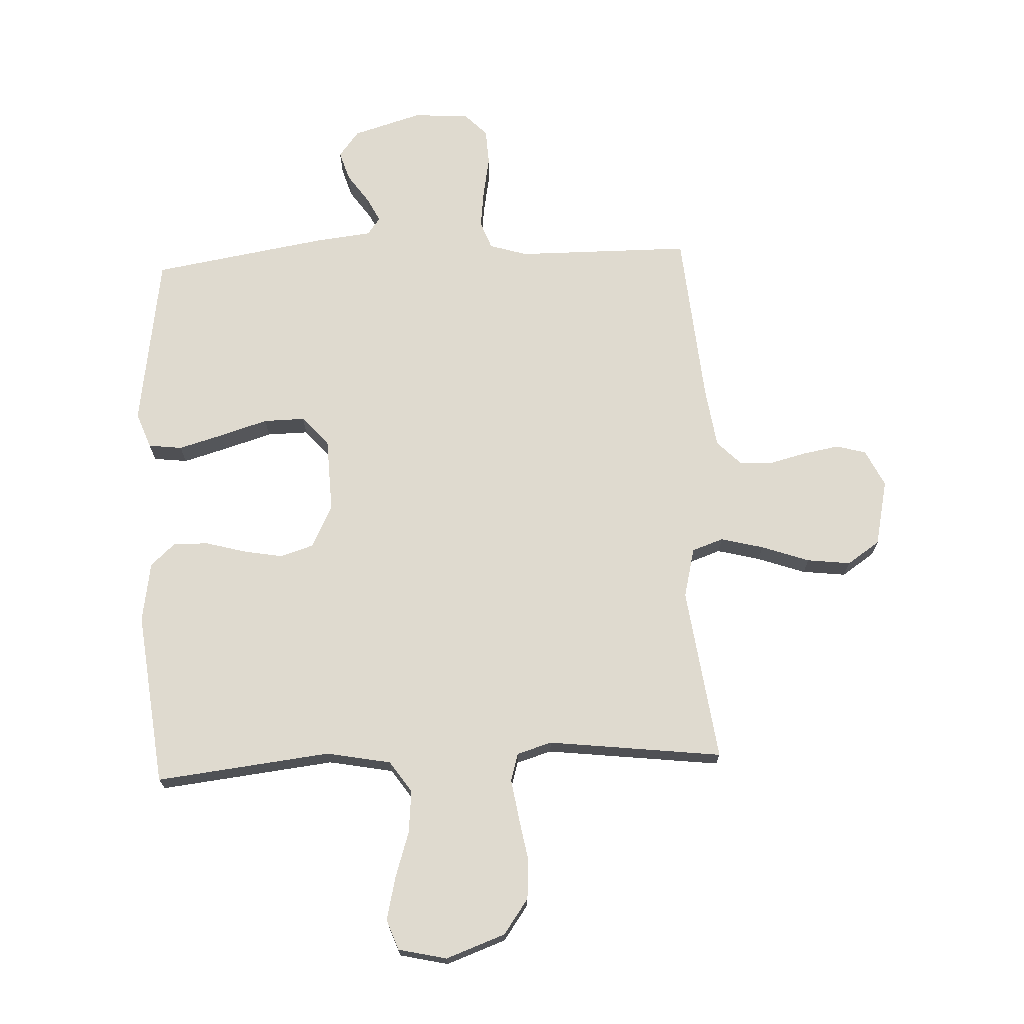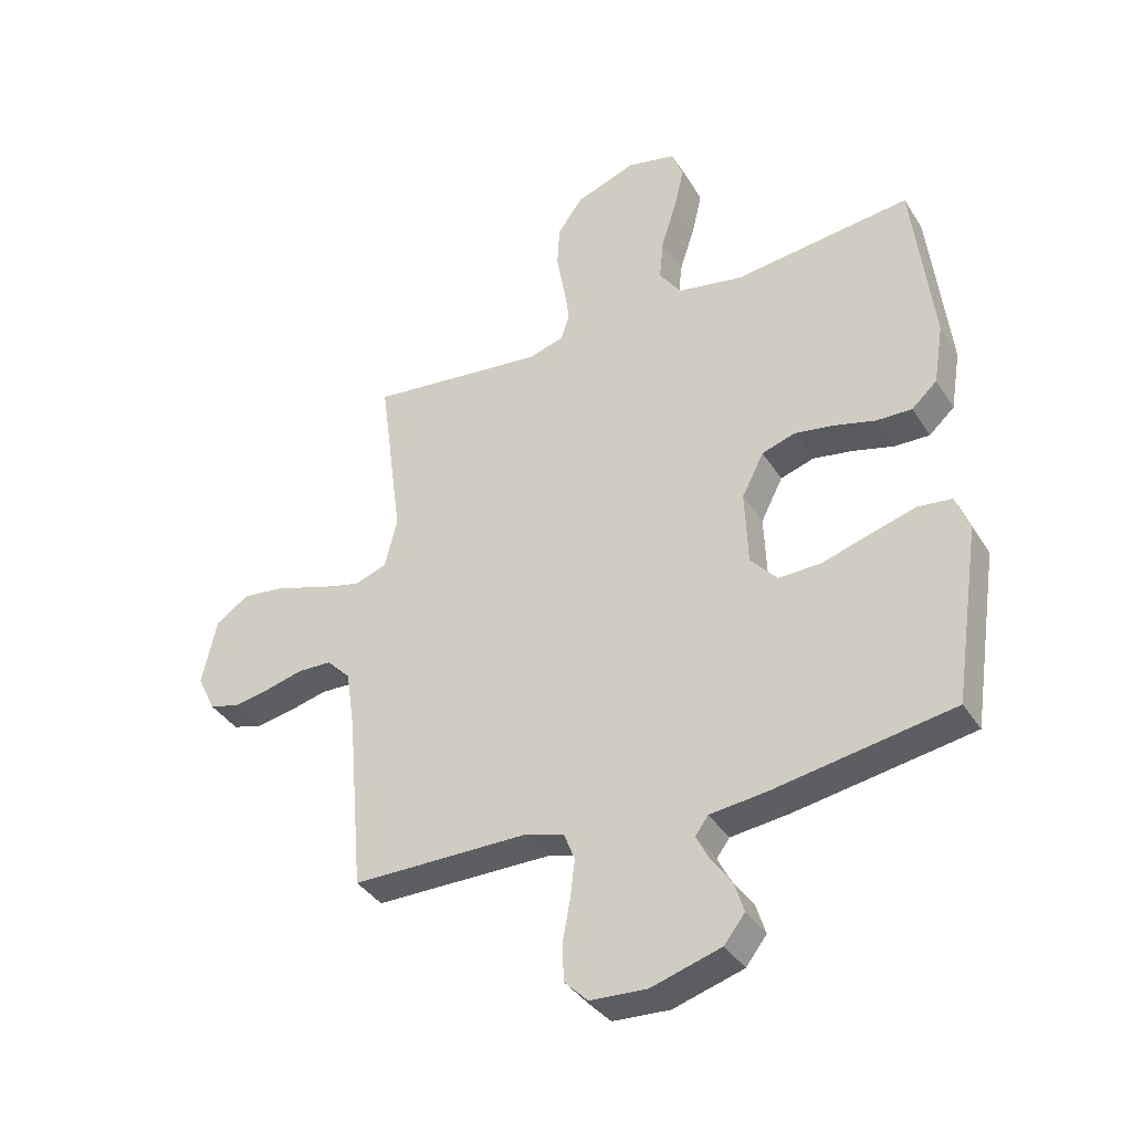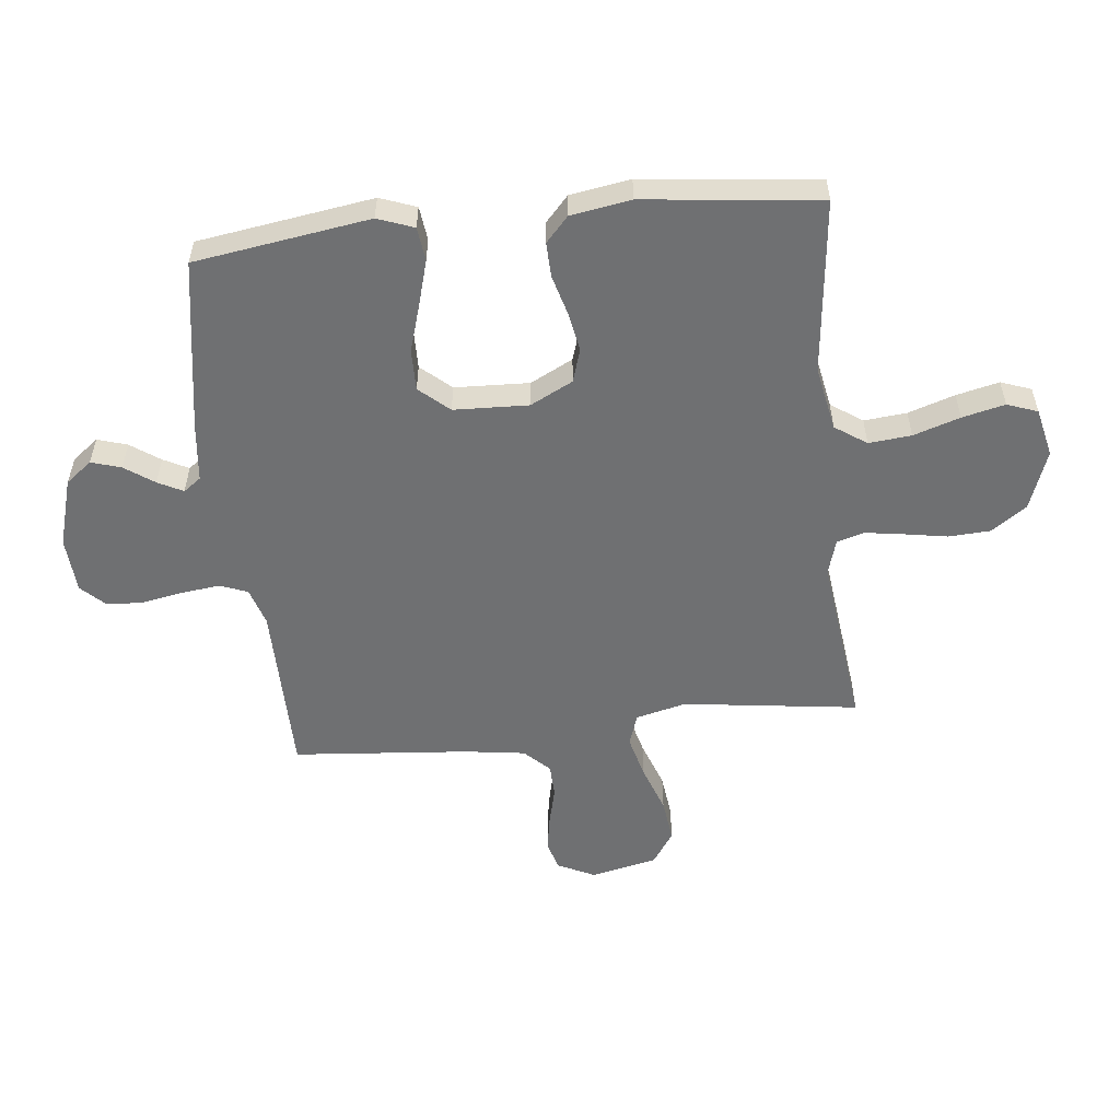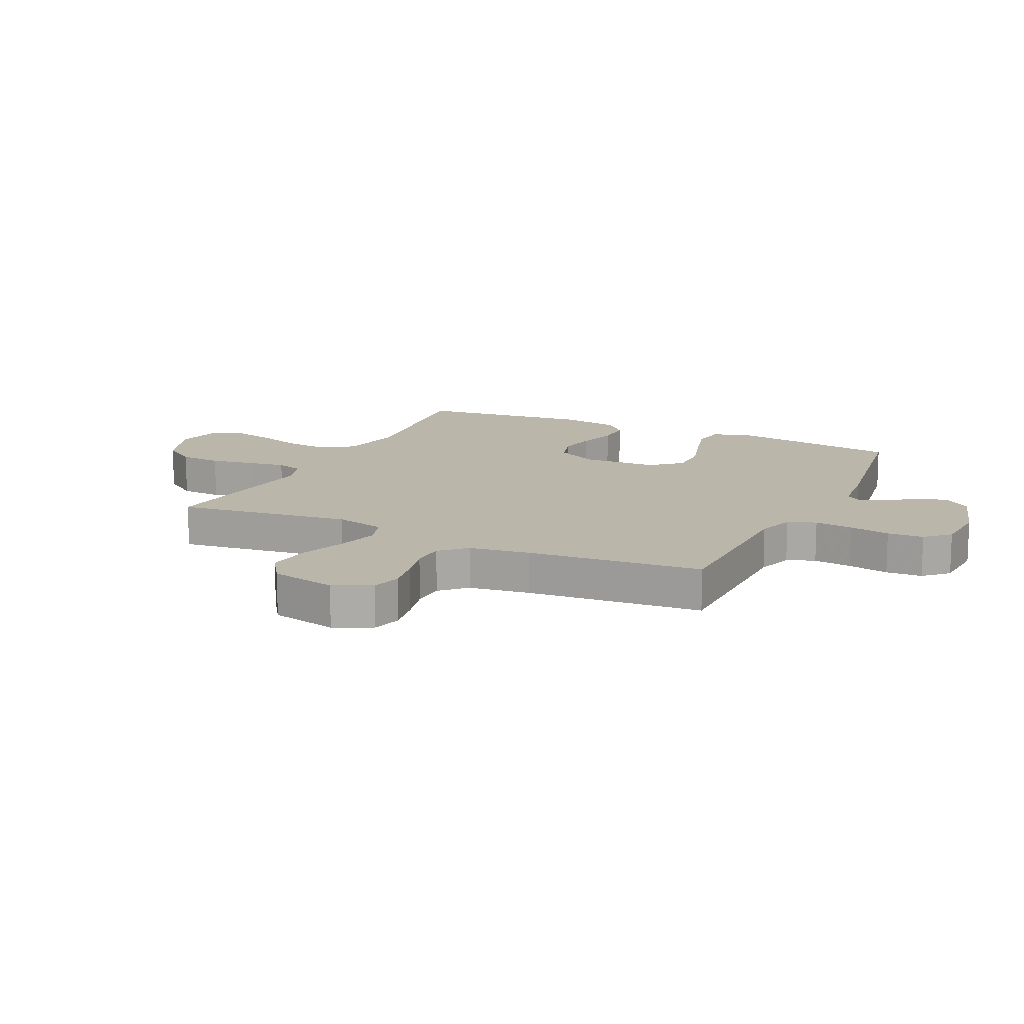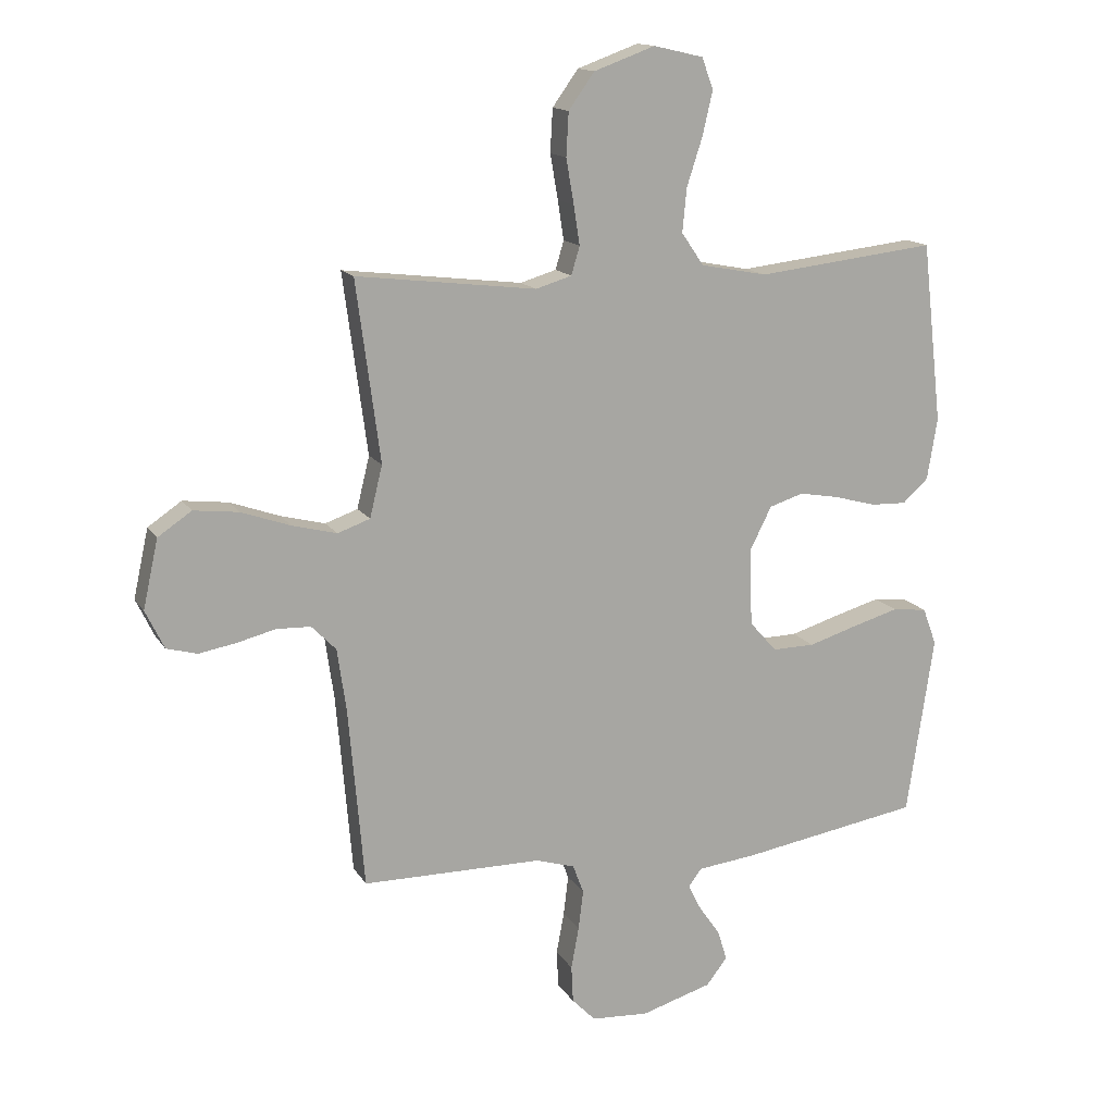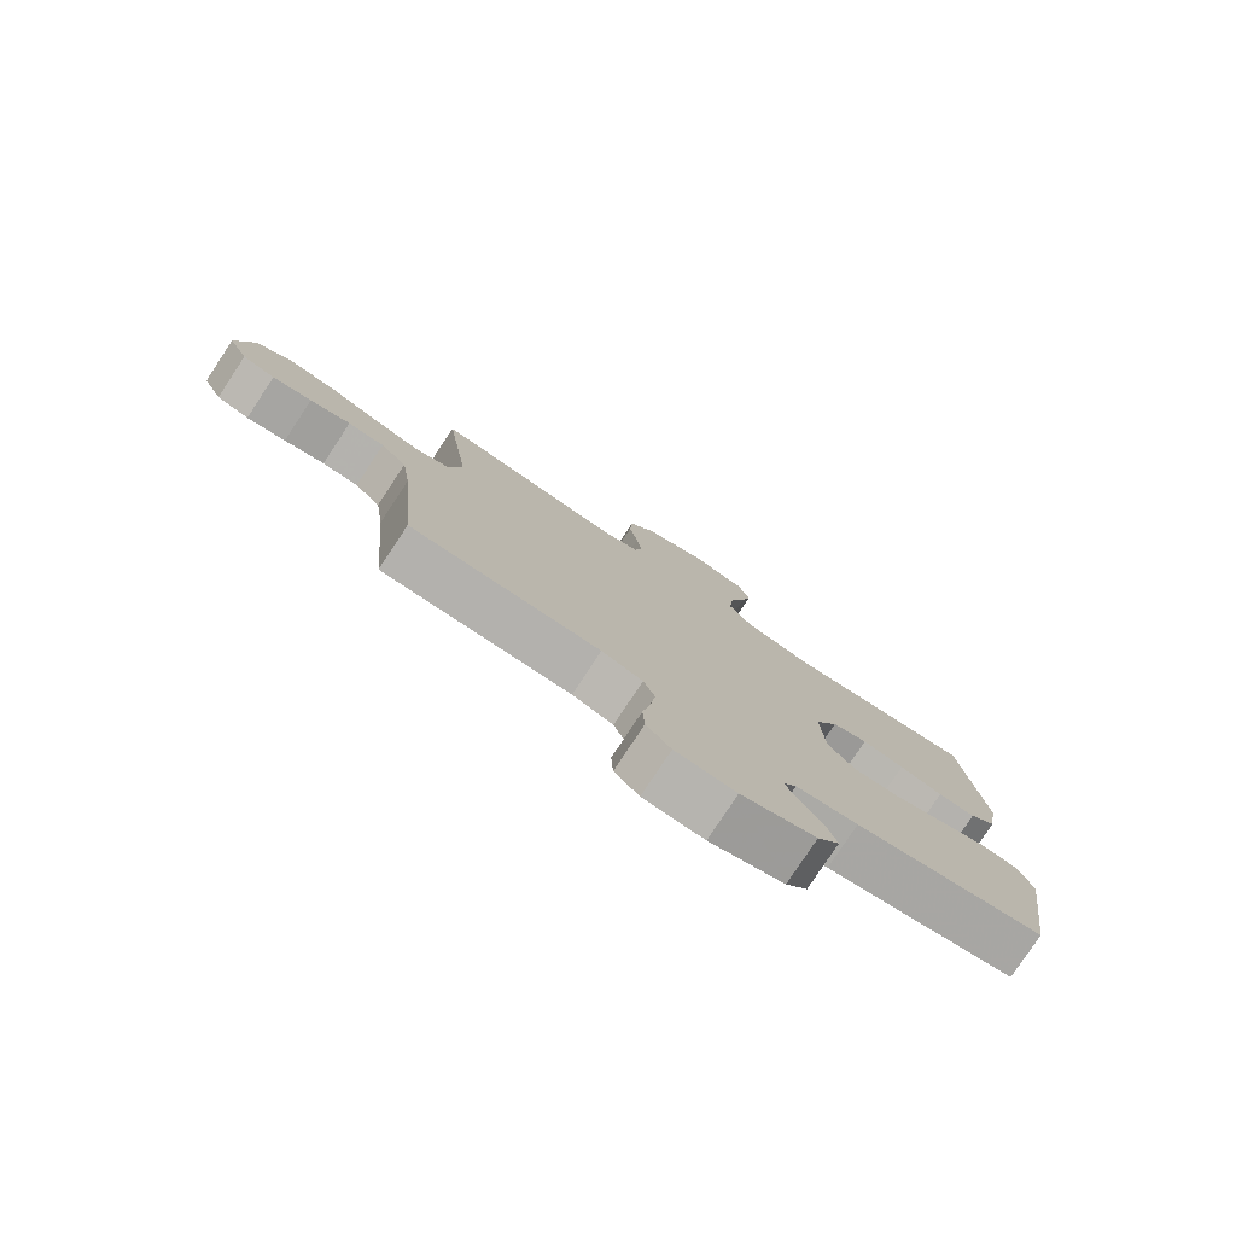
<metadata>
{"format":"obj","ext":"obj","renderer":"f3d","projection":"perspective","resolution":1024,"background":"white","views":[{"elev":70.8,"azim":-2.6,"up":"+Y"},{"elev":-37.8,"azim":-151.1,"up":"+Z"},{"elev":-54.8,"azim":-83.8,"up":"+Y"},{"elev":13.8,"azim":115.6,"up":"+Y"},{"elev":14.6,"azim":158.9,"up":"+Z"},{"elev":-79.0,"azim":146.5,"up":"+Z"}]}
</metadata>
<code>
v -0.5 0.07 0.5
v -0.2 0.07 0.466
v -0.089 0.07 0.487
v -0.052 0.07 0.541
v -0.059 0.07 0.614
v -0.085 0.07 0.694
v -0.102 0.07 0.767
v -0.083 0.07 0.819
v 0 0.07 0.838
v 0.102 0.07 0.801
v 0.145 0.07 0.741
v 0.149 0.07 0.669
v 0.136 0.07 0.594
v 0.126 0.07 0.529
v 0.14 0.07 0.482
v 0.2 0.07 0.464
v 0.5 0.07 0.5
v 0.46 0.07 0.2
v 0.481 0.07 0.114
v 0.535 0.07 0.095
v 0.609 0.07 0.114
v 0.691 0.07 0.143
v 0.766 0.07 0.152
v 0.822 0.07 0.114
v 0.847 0.07 0
v 0.816 0.07 -0.064
v 0.765 0.07 -0.078
v 0.703 0.07 -0.067
v 0.639 0.07 -0.051
v 0.582 0.07 -0.053
v 0.541 0.07 -0.095
v 0.526 0.07 -0.2
v 0.5 0.07 -0.5
v 0.2 0.07 -0.502
v 0.135 0.07 -0.522
v 0.117 0.07 -0.57
v 0.125 0.07 -0.636
v 0.138 0.07 -0.706
v 0.135 0.07 -0.768
v 0.096 0.07 -0.808
v 0 0.07 -0.814
v -0.118 0.07 -0.779
v -0.153 0.07 -0.734
v -0.137 0.07 -0.683
v -0.102 0.07 -0.633
v -0.08 0.07 -0.59
v -0.102 0.07 -0.56
v -0.2 0.07 -0.549
v -0.5 0.07 -0.5
v -0.545 0.07 -0.2
v -0.522 0.07 -0.138
v -0.464 0.07 -0.131
v -0.387 0.07 -0.153
v -0.305 0.07 -0.178
v -0.234 0.07 -0.179
v -0.189 0.07 -0.128
v -0.184 0.07 0
v -0.221 0.07 0.073
v -0.278 0.07 0.091
v -0.345 0.07 0.079
v -0.414 0.07 0.06
v -0.474 0.07 0.058
v -0.517 0.07 0.097
v -0.534 0.07 0.2
v -0.5 0 0.5
v -0.2 0 0.466
v -0.089 0 0.487
v -0.052 0 0.541
v -0.059 0 0.614
v -0.085 0 0.694
v -0.102 0 0.767
v -0.083 0 0.819
v 0 0 0.838
v 0.102 0 0.801
v 0.145 0 0.741
v 0.149 0 0.669
v 0.136 0 0.594
v 0.126 0 0.529
v 0.14 0 0.482
v 0.2 0 0.464
v 0.5 0 0.5
v 0.46 0 0.2
v 0.481 0 0.114
v 0.535 0 0.095
v 0.609 0 0.114
v 0.691 0 0.143
v 0.766 0 0.152
v 0.822 0 0.114
v 0.847 0 0
v 0.816 0 -0.064
v 0.765 0 -0.078
v 0.703 0 -0.067
v 0.639 0 -0.051
v 0.582 0 -0.053
v 0.541 0 -0.095
v 0.526 0 -0.2
v 0.5 0 -0.5
v 0.2 0 -0.502
v 0.135 0 -0.522
v 0.117 0 -0.57
v 0.125 0 -0.636
v 0.138 0 -0.706
v 0.135 0 -0.768
v 0.096 0 -0.808
v 0 0 -0.814
v -0.118 0 -0.779
v -0.153 0 -0.734
v -0.137 0 -0.683
v -0.102 0 -0.633
v -0.08 0 -0.59
v -0.102 0 -0.56
v -0.2 0 -0.549
v -0.5 0 -0.5
v -0.545 0 -0.2
v -0.522 0 -0.138
v -0.464 0 -0.131
v -0.387 0 -0.153
v -0.305 0 -0.178
v -0.234 0 -0.179
v -0.189 0 -0.128
v -0.184 0 0
v -0.221 0 0.073
v -0.278 0 0.091
v -0.345 0 0.079
v -0.414 0 0.06
v -0.474 0 0.058
v -0.517 0 0.097
v -0.534 0 0.2
f 63 64 1 2
f 60 61 62 63
f 59 60 63 2
f 58 59 2 3
f 57 58 3 4
f 56 57 4
f 51 52 53 54
f 49 50 51 54
f 47 48 49 54
f 46 47 54 55
f 42 43 44 45
f 42 45 46
f 41 42 46
f 40 41 46
f 37 38 39 40
f 36 37 40 46
f 35 36 46 55
f 32 33 34
f 31 32 34 35
f 26 27 28 29
f 24 25 26 29
f 24 29 30
f 21 22 23 24
f 20 21 24 30
f 19 20 30 31
f 16 17 18
f 15 16 18 19
f 10 11 12 13
f 10 13 14
f 9 10 14
f 8 9 14 15
f 5 6 7 8
f 31 35 55 56
f 15 19 31 56
f 15 56 4
f 5 8 15
f 4 5 15
f 66 65 128 127
f 127 126 125 124
f 66 127 124 123
f 67 66 123 122
f 68 67 122 121
f 68 121 120
f 118 117 116 115
f 118 115 114 113
f 118 113 112 111
f 119 118 111 110
f 109 108 107 106
f 110 109 106
f 110 106 105
f 110 105 104
f 104 103 102 101
f 110 104 101 100
f 119 110 100 99
f 98 97 96
f 99 98 96 95
f 93 92 91 90
f 93 90 89 88
f 94 93 88
f 88 87 86 85
f 94 88 85 84
f 95 94 84 83
f 82 81 80
f 83 82 80 79
f 77 76 75 74
f 78 77 74
f 78 74 73
f 79 78 73 72
f 72 71 70 69
f 120 119 99 95
f 120 95 83 79
f 68 120 79
f 79 72 69
f 79 69 68
f 1 65 66 2
f 2 66 67 3
f 3 67 68 4
f 4 68 69 5
f 5 69 70 6
f 6 70 71 7
f 7 71 72 8
f 8 72 73 9
f 9 73 74 10
f 10 74 75 11
f 11 75 76 12
f 12 76 77 13
f 13 77 78 14
f 14 78 79 15
f 15 79 80 16
f 16 80 81 17
f 17 81 82 18
f 18 82 83 19
f 19 83 84 20
f 20 84 85 21
f 21 85 86 22
f 22 86 87 23
f 23 87 88 24
f 24 88 89 25
f 25 89 90 26
f 26 90 91 27
f 27 91 92 28
f 28 92 93 29
f 29 93 94 30
f 30 94 95 31
f 31 95 96 32
f 32 96 97 33
f 33 97 98 34
f 34 98 99 35
f 35 99 100 36
f 36 100 101 37
f 37 101 102 38
f 38 102 103 39
f 39 103 104 40
f 40 104 105 41
f 41 105 106 42
f 42 106 107 43
f 43 107 108 44
f 44 108 109 45
f 45 109 110 46
f 46 110 111 47
f 47 111 112 48
f 48 112 113 49
f 49 113 114 50
f 50 114 115 51
f 51 115 116 52
f 52 116 117 53
f 53 117 118 54
f 54 118 119 55
f 55 119 120 56
f 56 120 121 57
f 57 121 122 58
f 58 122 123 59
f 59 123 124 60
f 60 124 125 61
f 61 125 126 62
f 62 126 127 63
f 63 127 128 64
f 64 128 65 1

</code>
